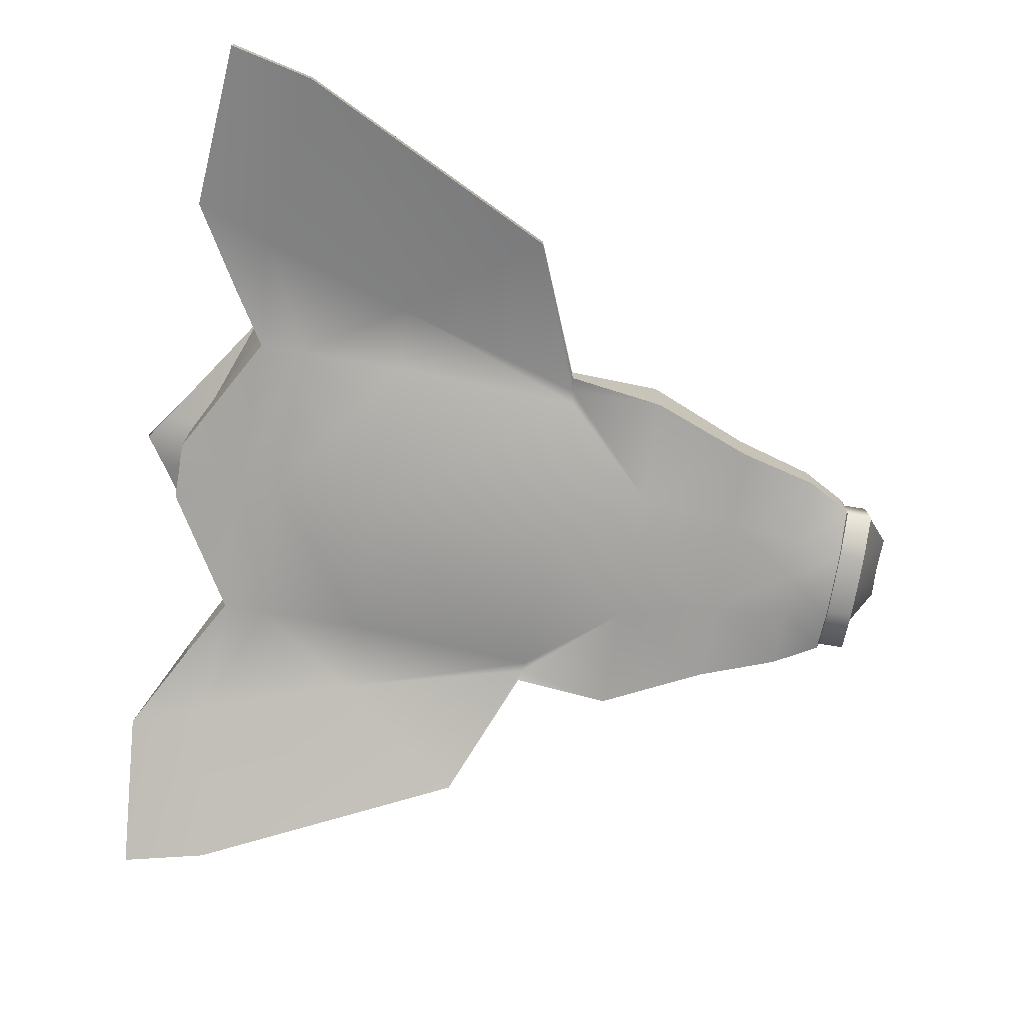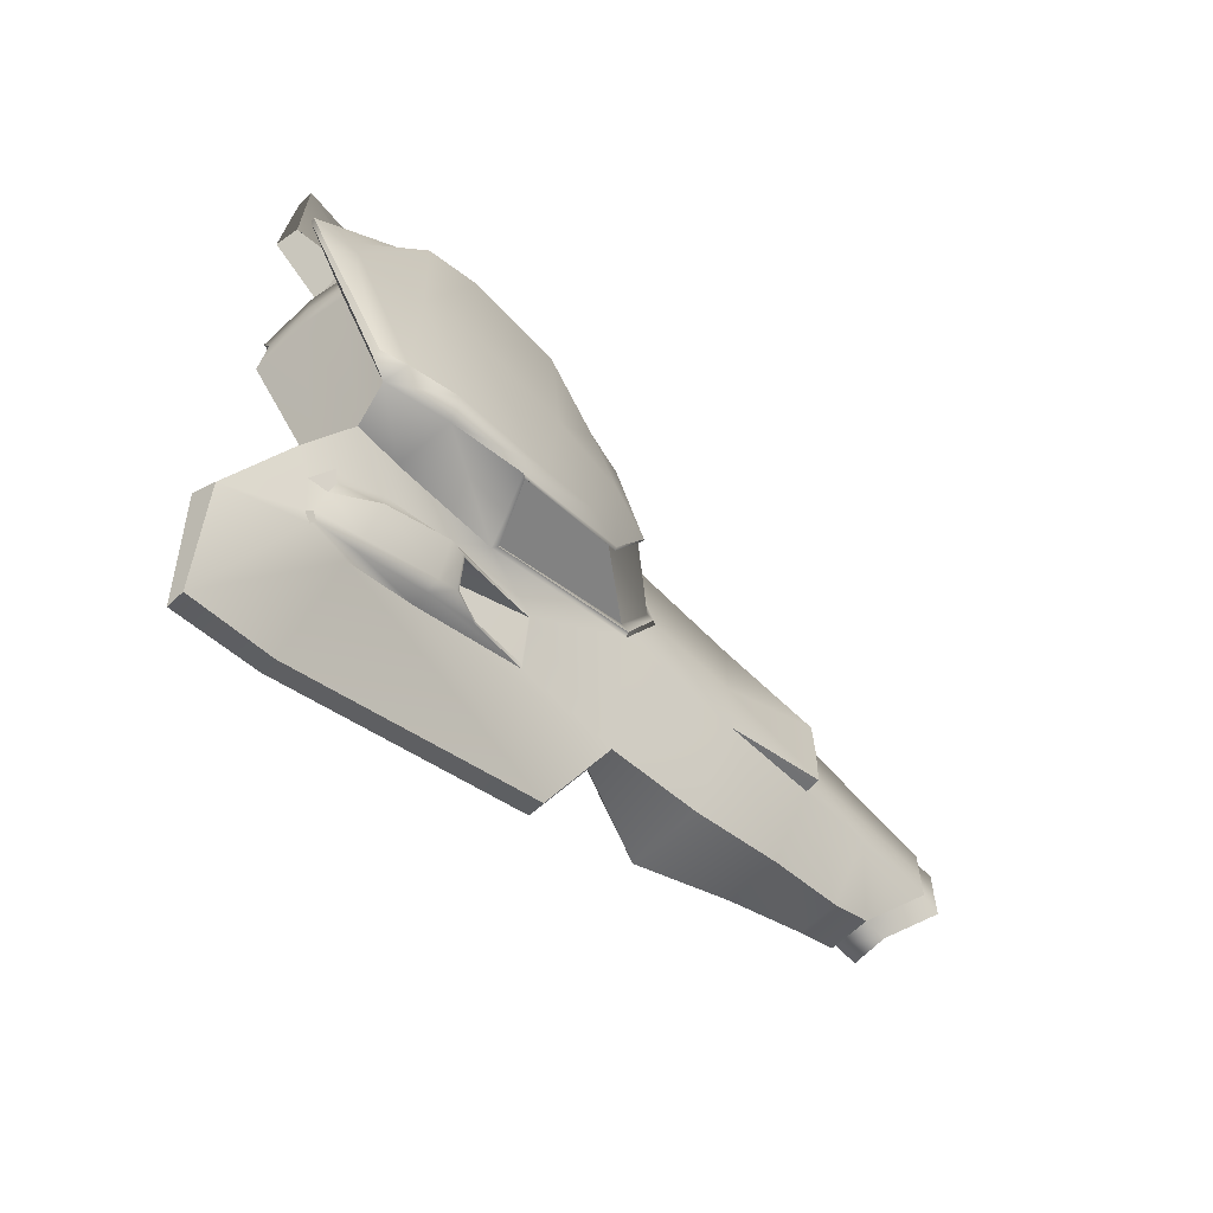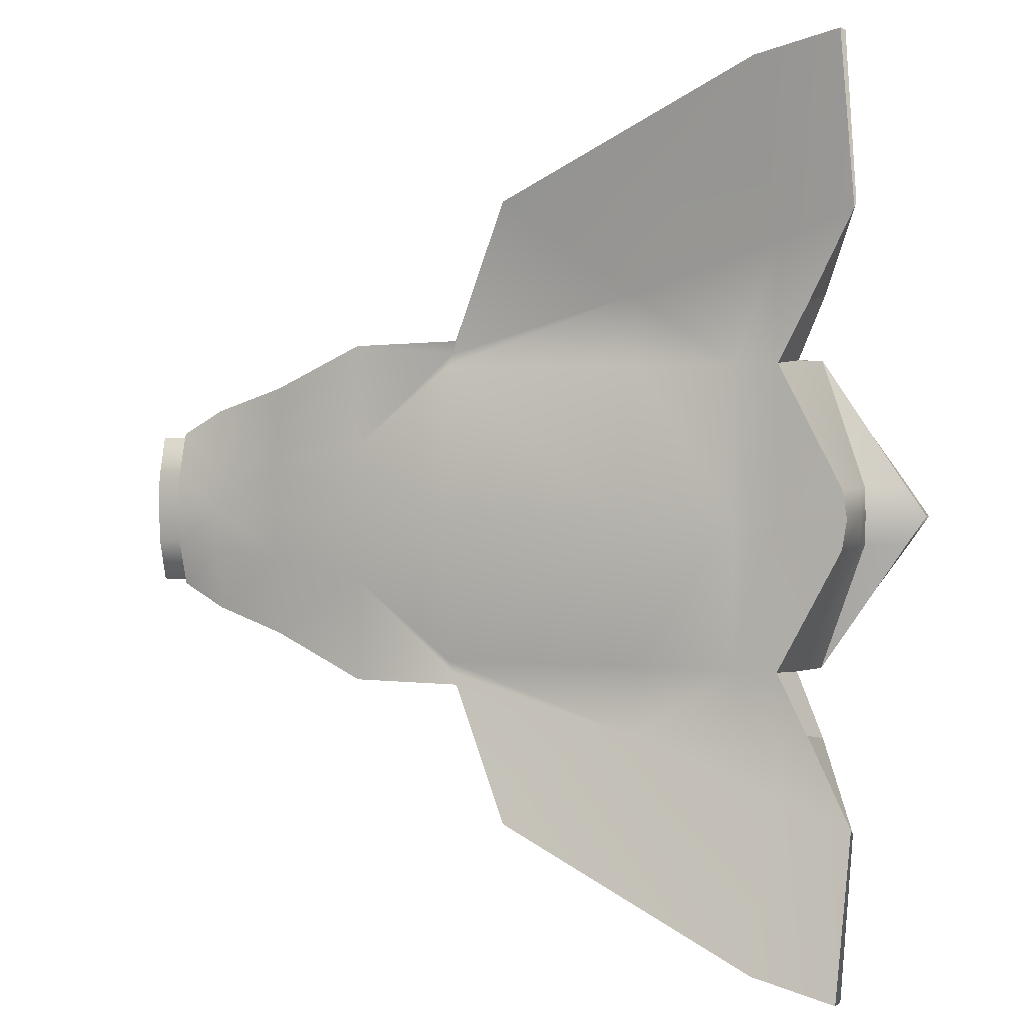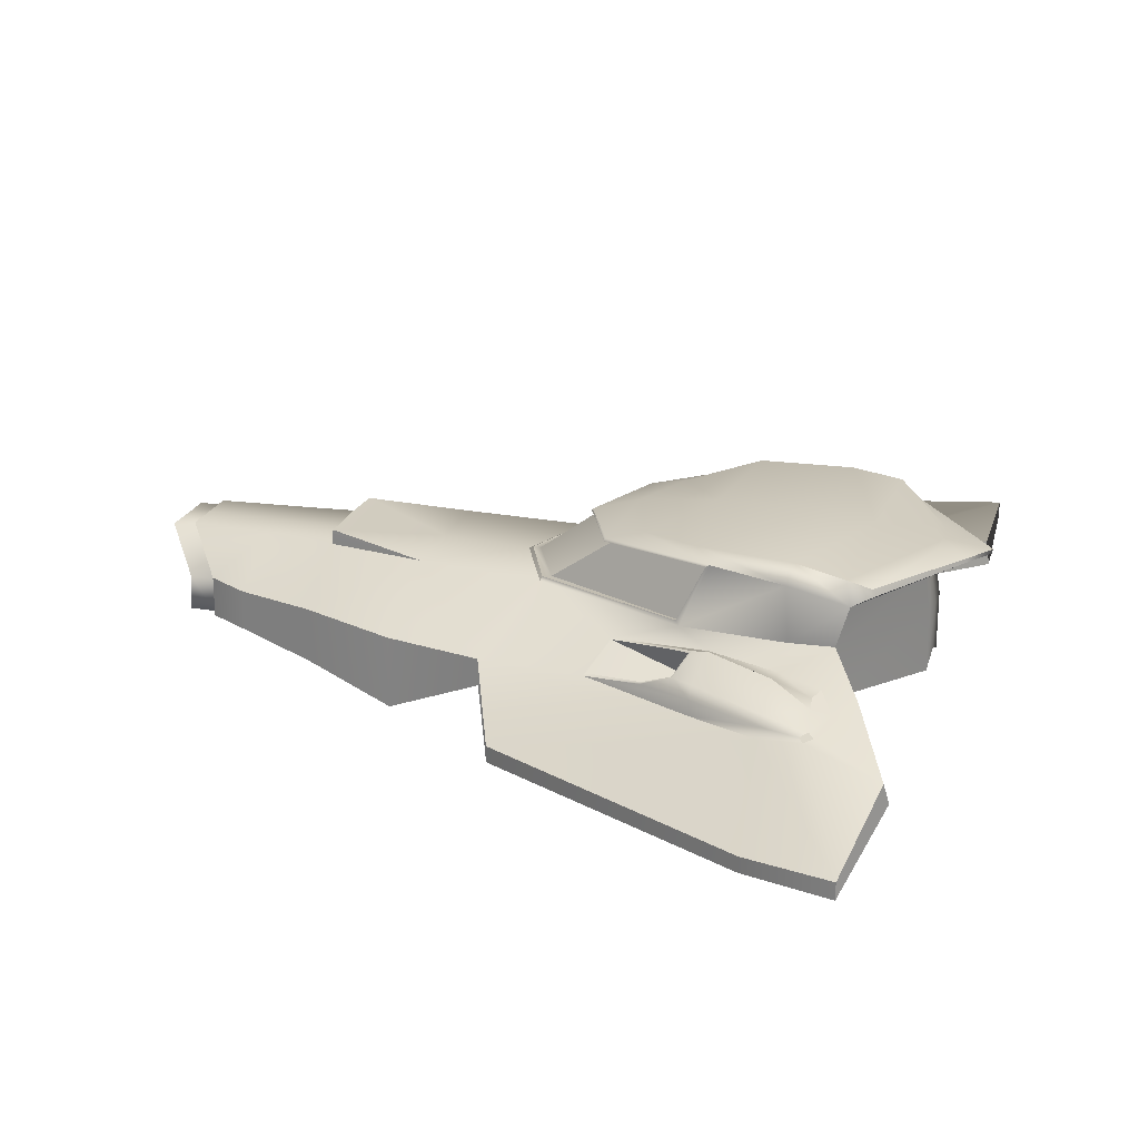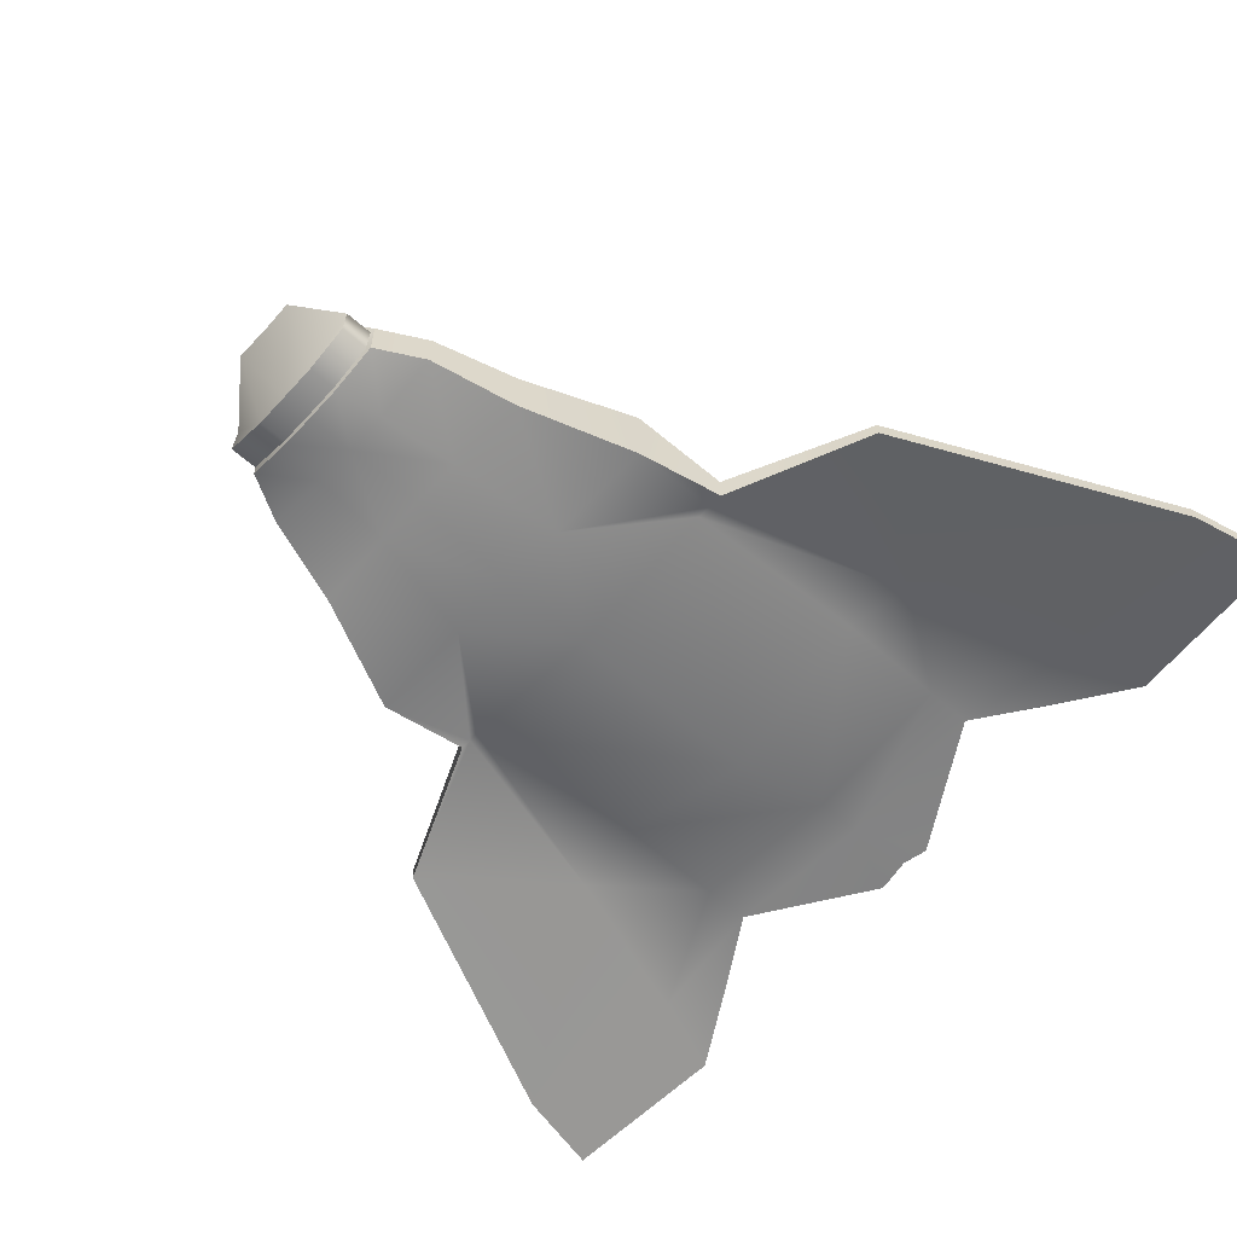
<metadata>
{"format":"obj","ext":"obj","renderer":"f3d","projection":"perspective","resolution":1024,"background":"white","views":[{"elev":-73.4,"azim":170.4,"up":"+Y"},{"elev":-64.5,"azim":133.8,"up":"+Z"},{"elev":2.2,"azim":24.7,"up":"+Z"},{"elev":21.8,"azim":17.4,"up":"+Y"},{"elev":-61.0,"azim":-42.1,"up":"+Y"}]}
</metadata>
<code>
g default
v -0.003427 -0.000603 0.00077
v -0.003003 -0.000601 0.001006
v -0.002241 -0.000738 0.001228
v -0.001252 -0.000905 0.001638
v -0.000353 -0.000545 0.001686
v 0.00019 -0.000622 0.003015
v 0.002731 -0.000633 0.004258
v 0.00355 -0.00064 0.004448
v -0.003427 -0.00073 0.00033
v -0.002995 -0.00073 0.000399
v -0.002264 -0.00073 0.000472
v -0.001267 -0.000905 0.000643
v -0.000391 -0.000636 0.001444
v 0.00143 -0.000339 0.001444
v 0.00245 -0.000341 0.001444
v 0.002877 -0.000345 0.001444
v 0.003541 -0.000473 0.000279
v 0.003207 -0.000439 0.002005
v 0.003672 -0.00058 0.002833
v -0.003804 0.000178 0.00033
v -0.002995 0.000178 0.000399
v -0.002265 0.000178 0.000472
v -0.001271 0.000212 0.00071
v -4.9e-05 0.000178 0.000772
v 0.001474 0.000178 0.001434
v 0.002486 0.000178 0.001512
v 0.002908 0.000178 0.00148
v -0.003427 -0.000204 0.00077
v -0.003003 -0.000204 0.001006
v -0.002241 -0.000204 0.001228
v -0.001252 -0.000204 0.001638
v -0.000353 -0.00028 0.001686
v 0.00019 -0.000468 0.003015
v 0.002731 -0.000487 0.004258
v 0.00355 -0.00048 0.004448
v 0.003541 9e-05 0.000279
v 0.003628 -0.000367 0.002901
v 0.003238 -5e-05 0.002072
v -0.002277 -0.000739 0
v -0.001276 -0.000905 0
v -0.000408 -0.000905 0
v 0.001461 -0.000905 0
v 0.002486 -0.000473 0
v 0.002901 -0.000473 0
v 0.003552 -0.000357 0
v 0.003552 9e-05 0
v 0.003589 0.000727 0
v 0.002961 0.000821 0
v 0.002497 0.000905 0
v 0.001461 0.000876 0
v -0.000408 0.000178 0
v -0.001279 0.000212 0
v -0.002277 0.000178 0
v -0.002991 0.000178 0
v -0.003804 0.000178 0
v -0.003427 -0.000739 0
v -0.002991 -0.000739 0
v -0.000367 -0.000589 0.001561
v 0.001475 -0.000491 0.002089
v 0.002936 -0.000547 0.002566
v -0.00227 0.000327 0
v -0.002257 0.000325 0.000472
v -0.00226 0.000296 0.000472
v -0.002271 0.000298 0
v -0.002262 0.000288 0.000472
v -0.002212 0.000295 0
v -3e-05 0.000219 0.000758
v -0.000367 0.000196 0
v 0.000581 0.000653 0.000788
v 0.000222 0.000639 0
v 0.001435 0.00022 0.00141
v 0.001709 0.000775 0.001429
v 5.2e-05 0.000219 0.000725
v -0.00029 0.000196 0
v 0.000663 0.000653 0.000756
v 0.000299 0.000639 0
v 0.001485 0.000195 0.001356
v 0.001759 0.000749 0.001375
v -0.003443 -0.000698 0
v -0.003443 -0.000689 0.000324
v -0.003794 0.000134 0.000313
v -0.003787 0.000137 0
v -0.003448 -0.000574 0.000731
v -0.003436 -0.000225 0.000727
v -0.003694 -0.000698 0
v -0.003693 -0.000689 0.000324
v -0.004045 0.000134 0.000313
v -0.004037 0.000137 0
v -0.003699 -0.000574 0.000731
v -0.003686 -0.000225 0.000727
v 0.002486 2.8e-05 0.001833
v 0.001791 4.4e-05 0.001595
v 0.000842 -2.1e-05 0.001427
v 0.002486 -0.000251 0.002625
v 0.001798 -0.000281 0.002292
v 0.000701 -0.000233 0.001851
v 0.002497 -0.000161 0.002569
v 0.002498 -7.5e-05 0.002506
v 0.001798 -0.000132 0.002286
v 0.001797 -2e-05 0.002213
v 0.001605 -1.8e-05 0.002118
v 0.001294 -0.000149 0.002053
v 0.002486 9.2e-05 0.002119
v 0.002488 4.6e-05 0.002043
v 0.001777 0.000111 0.00175
v 0.001856 0.00016 0.001871
v 0.001702 0.000128 0.001826
v 0.001423 5.7e-05 0.001625
v 0.002913 -0.000156 0.002555
v 0.002844 -0.00019 0.00261
v 0.002894 -0.000199 0.002689
v 0.00297 -0.000181 0.002615
v 0.002865 -9.1e-05 0.002249
v 0.003057 -0.000102 0.002288
v 0.00291 8e-06 0.002038
v 0.002848 -2.8e-05 0.002146
v 0.000731 -0.000211 0.001837
v 0.000858 -2.1e-05 0.001463
v 0.001294 -0.000141 0.002024
v 0.001412 4.3e-05 0.001649
v 0.001586 -2.2e-05 0.002091
v 0.001672 0.000108 0.001831
v 0.002381 -0.000474 0.002327
v 0.002484 -0.000317 0.002017
v 0.00245 -0.000297 0.002398
v 0.002535 -0.00017 0.002135
v 0.000967 0.000769 0.00075
v 0.000593 0.000682 0.000777
v 0.000231 0.000653 0
v 0.00071 0.000805 0
v 0.001592 0.000876 0.001222
v 0.001747 0.000797 0.001434
v 0.002486 0.000862 0.001325
v 0.00245 0.000717 0.00151
v 0.002961 0.000773 0.001369
v 0.003025 0.000572 0.001478
v 0.003481 0.000466 0.000279
v 0.003578 0.000729 0.000279
v 0.003491 0.000461 0
v 0.003841 0.000631 0.000279
v 0.004036 0.00064 0
v 0.004045 0.000684 0
v 0.00385 0.000675 0.000279
v 0.003203 0.000594 0.001216
v 0.003166 0.000655 0.001216
v -0.003427 -0.000603 -0.00077
v -0.003003 -0.000601 -0.001006
v -0.002241 -0.000738 -0.001228
v -0.001252 -0.000905 -0.001638
v -0.000353 -0.000545 -0.001686
v 0.00019 -0.000622 -0.003015
v 0.002731 -0.000633 -0.004258
v 0.00355 -0.00064 -0.004448
v -0.003427 -0.00073 -0.00033
v -0.002995 -0.00073 -0.000399
v -0.002264 -0.00073 -0.000472
v -0.001267 -0.000905 -0.000643
v -0.000391 -0.000636 -0.001444
v 0.00143 -0.000339 -0.001444
v 0.00245 -0.000341 -0.001444
v 0.002877 -0.000345 -0.001444
v 0.003541 -0.000473 -0.000279
v 0.003207 -0.000439 -0.002005
v 0.003672 -0.00058 -0.002833
v -0.003804 0.000178 -0.00033
v -0.002995 0.000178 -0.000399
v -0.002265 0.000178 -0.000472
v -0.001271 0.000212 -0.00071
v -4.9e-05 0.000178 -0.000772
v 0.001474 0.000178 -0.001434
v 0.002486 0.000178 -0.001512
v 0.002908 0.000178 -0.00148
v -0.003427 -0.000204 -0.00077
v -0.003003 -0.000204 -0.001006
v -0.002241 -0.000204 -0.001228
v -0.001252 -0.000204 -0.001638
v -0.000353 -0.00028 -0.001686
v 0.00019 -0.000468 -0.003015
v 0.002731 -0.000487 -0.004258
v 0.00355 -0.00048 -0.004448
v 0.003541 9e-05 -0.000279
v 0.003628 -0.000367 -0.002901
v 0.003238 -5e-05 -0.002072
v -0.000367 -0.000589 -0.001561
v 0.001475 -0.000491 -0.002089
v 0.002936 -0.000547 -0.002566
v -0.002257 0.000325 -0.000472
v -0.00226 0.000296 -0.000472
v -0.002262 0.000288 -0.000472
v -3e-05 0.000219 -0.000758
v 0.000581 0.000653 -0.000788
v 0.001435 0.00022 -0.00141
v 0.001709 0.000775 -0.001429
v 5.2e-05 0.000219 -0.000725
v 0.000663 0.000653 -0.000756
v 0.001485 0.000195 -0.001356
v 0.001759 0.000749 -0.001375
v -0.003443 -0.000689 -0.000324
v -0.003794 0.000134 -0.000313
v -0.003448 -0.000574 -0.000731
v -0.003436 -0.000225 -0.000727
v -0.003693 -0.000689 -0.000324
v -0.004045 0.000134 -0.000313
v -0.003699 -0.000574 -0.000731
v -0.003686 -0.000225 -0.000727
v 0.002486 2.8e-05 -0.001833
v 0.001791 4.4e-05 -0.001595
v 0.000842 -2.1e-05 -0.001427
v 0.002486 -0.000251 -0.002625
v 0.001798 -0.000281 -0.002292
v 0.000701 -0.000233 -0.001851
v 0.002497 -0.000161 -0.002569
v 0.002498 -7.5e-05 -0.002506
v 0.001798 -0.000132 -0.002286
v 0.001797 -2e-05 -0.002213
v 0.001605 -1.8e-05 -0.002118
v 0.001294 -0.000149 -0.002053
v 0.002486 9.2e-05 -0.002119
v 0.002488 4.6e-05 -0.002043
v 0.001777 0.000111 -0.00175
v 0.001856 0.00016 -0.001871
v 0.001702 0.000128 -0.001826
v 0.001423 5.7e-05 -0.001625
v 0.002913 -0.000156 -0.002555
v 0.002844 -0.00019 -0.00261
v 0.002894 -0.000199 -0.002689
v 0.00297 -0.000181 -0.002615
v 0.002865 -9.1e-05 -0.002249
v 0.003057 -0.000102 -0.002288
v 0.00291 8e-06 -0.002038
v 0.002848 -2.8e-05 -0.002146
v 0.000731 -0.000211 -0.001837
v 0.000858 -2.1e-05 -0.001463
v 0.001294 -0.000141 -0.002024
v 0.001412 4.3e-05 -0.001649
v 0.001586 -2.2e-05 -0.002091
v 0.001672 0.000108 -0.001831
v 0.002381 -0.000474 -0.002327
v 0.002484 -0.000317 -0.002017
v 0.00245 -0.000297 -0.002398
v 0.002535 -0.00017 -0.002135
v 0.000967 0.000769 -0.00075
v 0.000593 0.000682 -0.000777
v 0.001592 0.000876 -0.001222
v 0.001747 0.000797 -0.001434
v 0.002486 0.000862 -0.001325
v 0.00245 0.000717 -0.00151
v 0.002961 0.000773 -0.001369
v 0.003025 0.000572 -0.001478
v 0.003481 0.000466 -0.000279
v 0.003578 0.000729 -0.000279
v 0.003841 0.000631 -0.000279
v 0.00385 0.000675 -0.000279
v 0.003203 0.000594 -0.001216
v 0.003166 0.000655 -0.001216
g Nav_Blue
f 20 21 54 55
f 53 54 21 22
f 52 61 62 23
f 23 24 51 52
f 28 29 21 20
f 22 21 29 30
f 23 22 30 31
f 32 96 93 24 23 31
f 95 96 32 33
f 94 95 33 34
f 35 111 94 34
f 111 37 112
f 9 56 57 10
f 57 39 11 10
f 40 12 11 39
f 12 40 41 13
f 42 14 13 41
f 43 15 14 42
f 15 43 44 16
f 1 9 10 2
f 11 3 2 10
f 12 4 3 11
f 5 4 58
f 17 16 44 45
f 85 86 87 88
f 1 2 29 28
f 86 89 90 87
f 2 3 30 29
f 3 4 31 30
f 4 5 32 31
f 5 6 33 32
f 6 7 34 33
f 7 8 35 34
f 17 45 46 36
f 16 17 36 27
f 19 18 38 37
f 18 16 27 38
f 8 19 37 35
f 74 73 75 76
f 73 77 78 75
f 140 141 142 143
f 58 4 12 13
f 13 14 59 58
f 6 5 58 59
f 16 18 19 60
f 60 15 16
f 60 19 8 7
f 59 60 7 6
f 59 14 15 60
f 62 61 64 63
f 23 62 63
f 63 64 66 65
f 23 63 65
f 65 66 53 22
f 23 65 22
f 51 24 67 68
f 24 25 71 67
f 68 67 73 74
f 69 70 76 75
f 67 71 77 73
f 71 72 78 77
f 72 69 75 78
f 56 9 80 79
f 20 55 82 81
f 9 1 83 80
f 1 28 84 83
f 28 20 81 84
f 79 80 86 85
f 81 82 88 87
f 80 83 89 86
f 83 84 90 89
f 84 81 87 90
f 26 25 92 91
f 25 24 93 92
f 91 104 116 115
f 124 123 125 126
f 98 109 113 103
f 97 98 100 99
f 99 100 101 102
f 95 94 97 99
f 96 95 99 102
f 103 104 105 106
f 106 105 108 107
f 91 92 105 104
f 92 93 108 105
f 103 106 100 98
f 106 107 101 100
f 114 112 37 38
f 38 27 115 114
f 110 109 98 97
f 113 116 104 103
f 109 110 111 112
f 113 114 115 116
f 110 111 112 109
f 113 114 115 116
f 93 96 117 118
f 96 102 119 117
f 108 93 118 120
f 102 101 121 119
f 101 107 122 121
f 107 108 120 122
f 118 117 123 124
f 117 119 125 123
f 120 118 124 126
f 119 121 125
f 121 122 126 125
f 122 120 126
f 91 115 27 26
f 109 112 114 113
f 94 111 110 97
f 127 128 132 131
f 128 127 130 129
f 131 132 134 133
f 133 134 136 135
f 145 144 140 143
f 50 130 127 131
f 49 50 131 133
f 133 135 48 49
f 135 138 47 48
f 25 26 134 132
f 26 27 136 134
f 27 36 137 136
f 128 129 70 69
f 25 132 72 71
f 132 128 69 72
f 36 46 139 137
f 137 139 141 140
f 47 138 143 142
f 135 136 144 145
f 136 137 140 144
f 138 135 145 143
f 37 111 35
f 165 55 54 166
f 53 167 166 54
f 52 168 187 61
f 168 52 51 169
f 173 165 166 174
f 167 175 174 166
f 168 176 175 167
f 177 176 168 169 208 211
f 210 178 177 211
f 209 179 178 210
f 180 179 209 226
f 226 227 182
f 154 155 57 56
f 57 155 156 39
f 40 39 156 157
f 157 158 41 40
f 42 41 158 159
f 43 42 159 160
f 160 161 44 43
f 146 147 155 154
f 156 155 147 148
f 157 156 148 149
f 150 184 149
f 162 45 44 161
f 85 88 203 202
f 146 173 174 147
f 202 203 205 204
f 147 174 175 148
f 148 175 176 149
f 149 176 177 150
f 150 177 178 151
f 151 178 179 152
f 152 179 180 153
f 162 181 46 45
f 161 172 181 162
f 164 182 183 163
f 163 183 172 161
f 153 180 182 164
f 74 76 195 194
f 194 195 197 196
f 252 253 142 141
f 184 158 157 149
f 158 184 185 159
f 151 185 184 150
f 161 186 164 163
f 186 161 160
f 186 152 153 164
f 185 151 152 186
f 185 186 160 159
f 187 188 64 61
f 168 188 187
f 188 189 66 64
f 168 189 188
f 189 167 53 66
f 168 167 189
f 51 68 190 169
f 169 190 192 170
f 68 74 194 190
f 191 195 76 70
f 190 194 196 192
f 192 196 197 193
f 193 197 195 191
f 56 79 198 154
f 165 199 82 55
f 154 198 200 146
f 146 200 201 173
f 173 201 199 165
f 79 85 202 198
f 199 203 88 82
f 198 202 204 200
f 200 204 205 201
f 201 205 203 199
f 206 230 231 219
f 171 206 207 170
f 170 207 208 169
f 239 241 240 238
f 213 218 228 224
f 212 214 215 213
f 214 217 216 215
f 210 214 212 209
f 211 217 214 210
f 218 221 220 219
f 221 222 223 220
f 206 219 220 207
f 207 220 223 208
f 218 213 215 221
f 221 215 216 222
f 229 183 182 227
f 225 212 213 224
f 228 218 219 231
f 224 227 226 225
f 228 231 230 229
f 225 224 227 226
f 228 231 230 229
f 208 233 232 211
f 211 232 234 217
f 223 235 233 208
f 217 234 236 216
f 216 236 237 222
f 222 237 235 223
f 233 239 238 232
f 232 238 240 234
f 235 241 239 233
f 234 240 236
f 236 240 241 237
f 237 241 235
f 206 171 172 230
f 224 228 229 227
f 209 212 225 226
f 242 244 245 243
f 243 129 130 242
f 244 246 247 245
f 246 248 249 247
f 255 253 252 254
f 50 244 242 130
f 49 246 244 50
f 246 49 48 248
f 248 48 47 251
f 170 245 247 171
f 171 247 249 172
f 172 249 250 181
f 243 191 70 129
f 170 192 193 245
f 245 193 191 243
f 181 250 139 46
f 250 252 141 139
f 47 142 253 251
f 248 255 254 249
f 249 254 252 250
f 251 253 255 248
f 183 229 230 172
f 182 180 226

</code>
